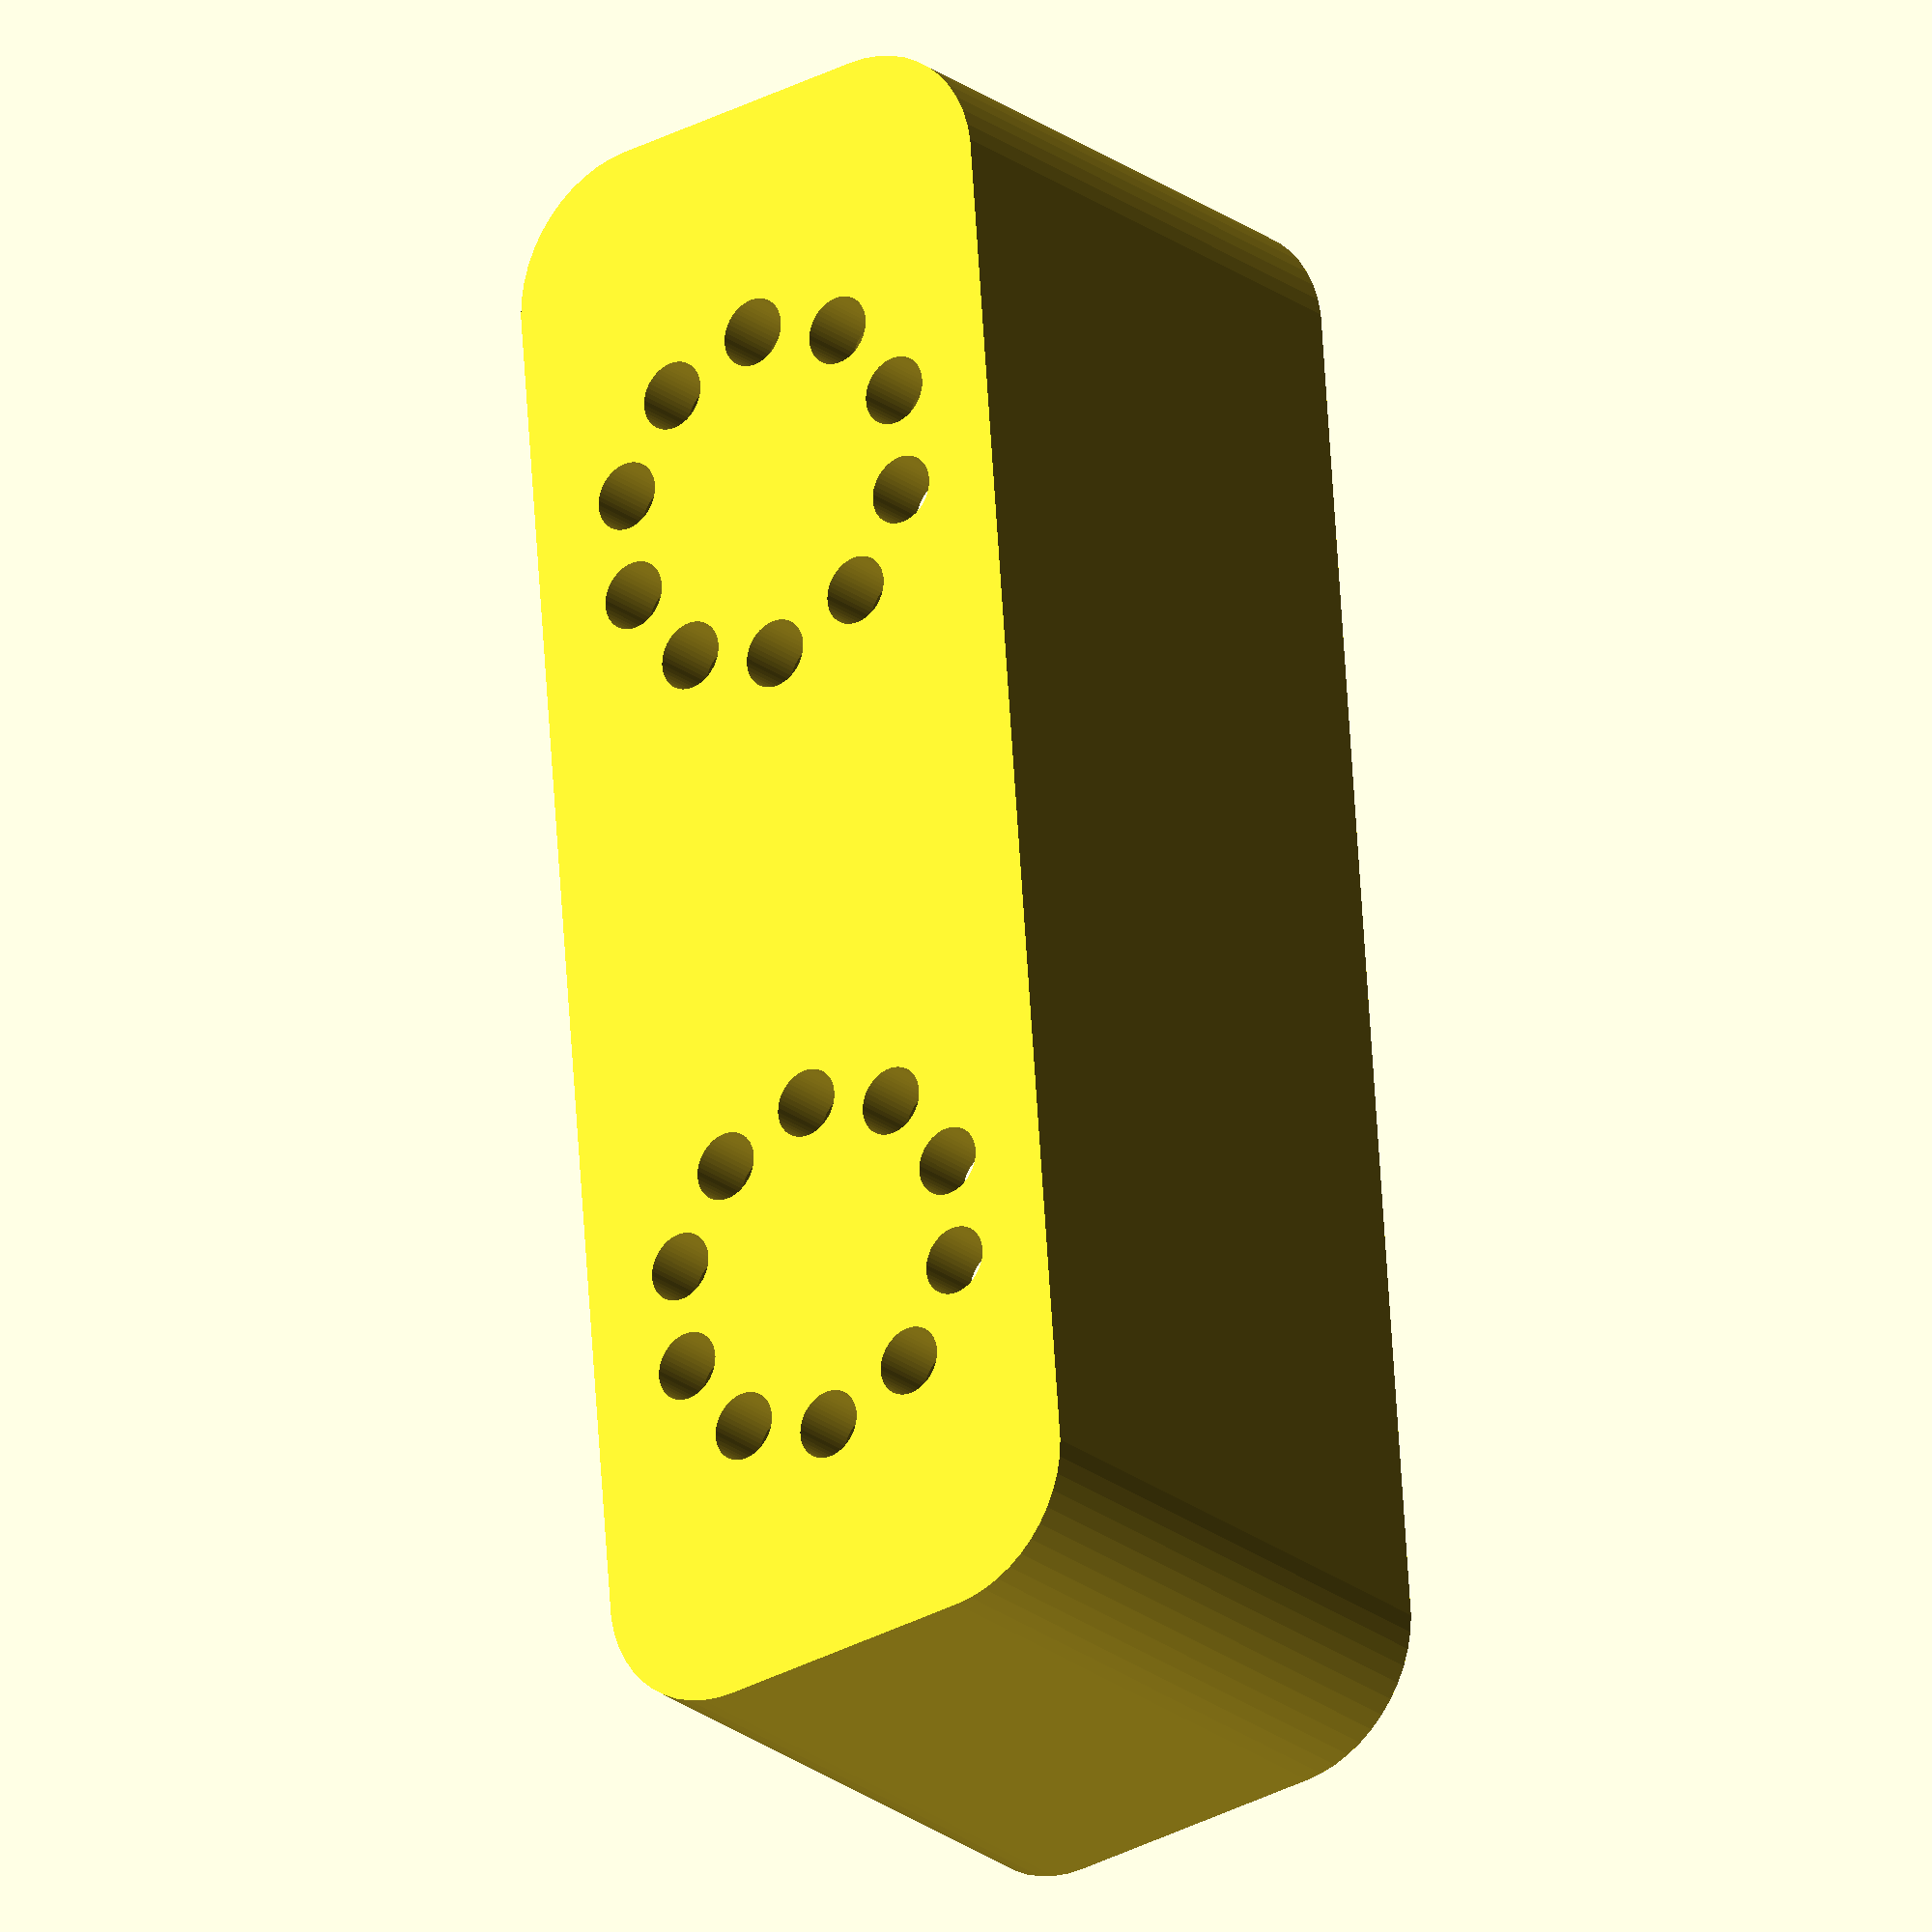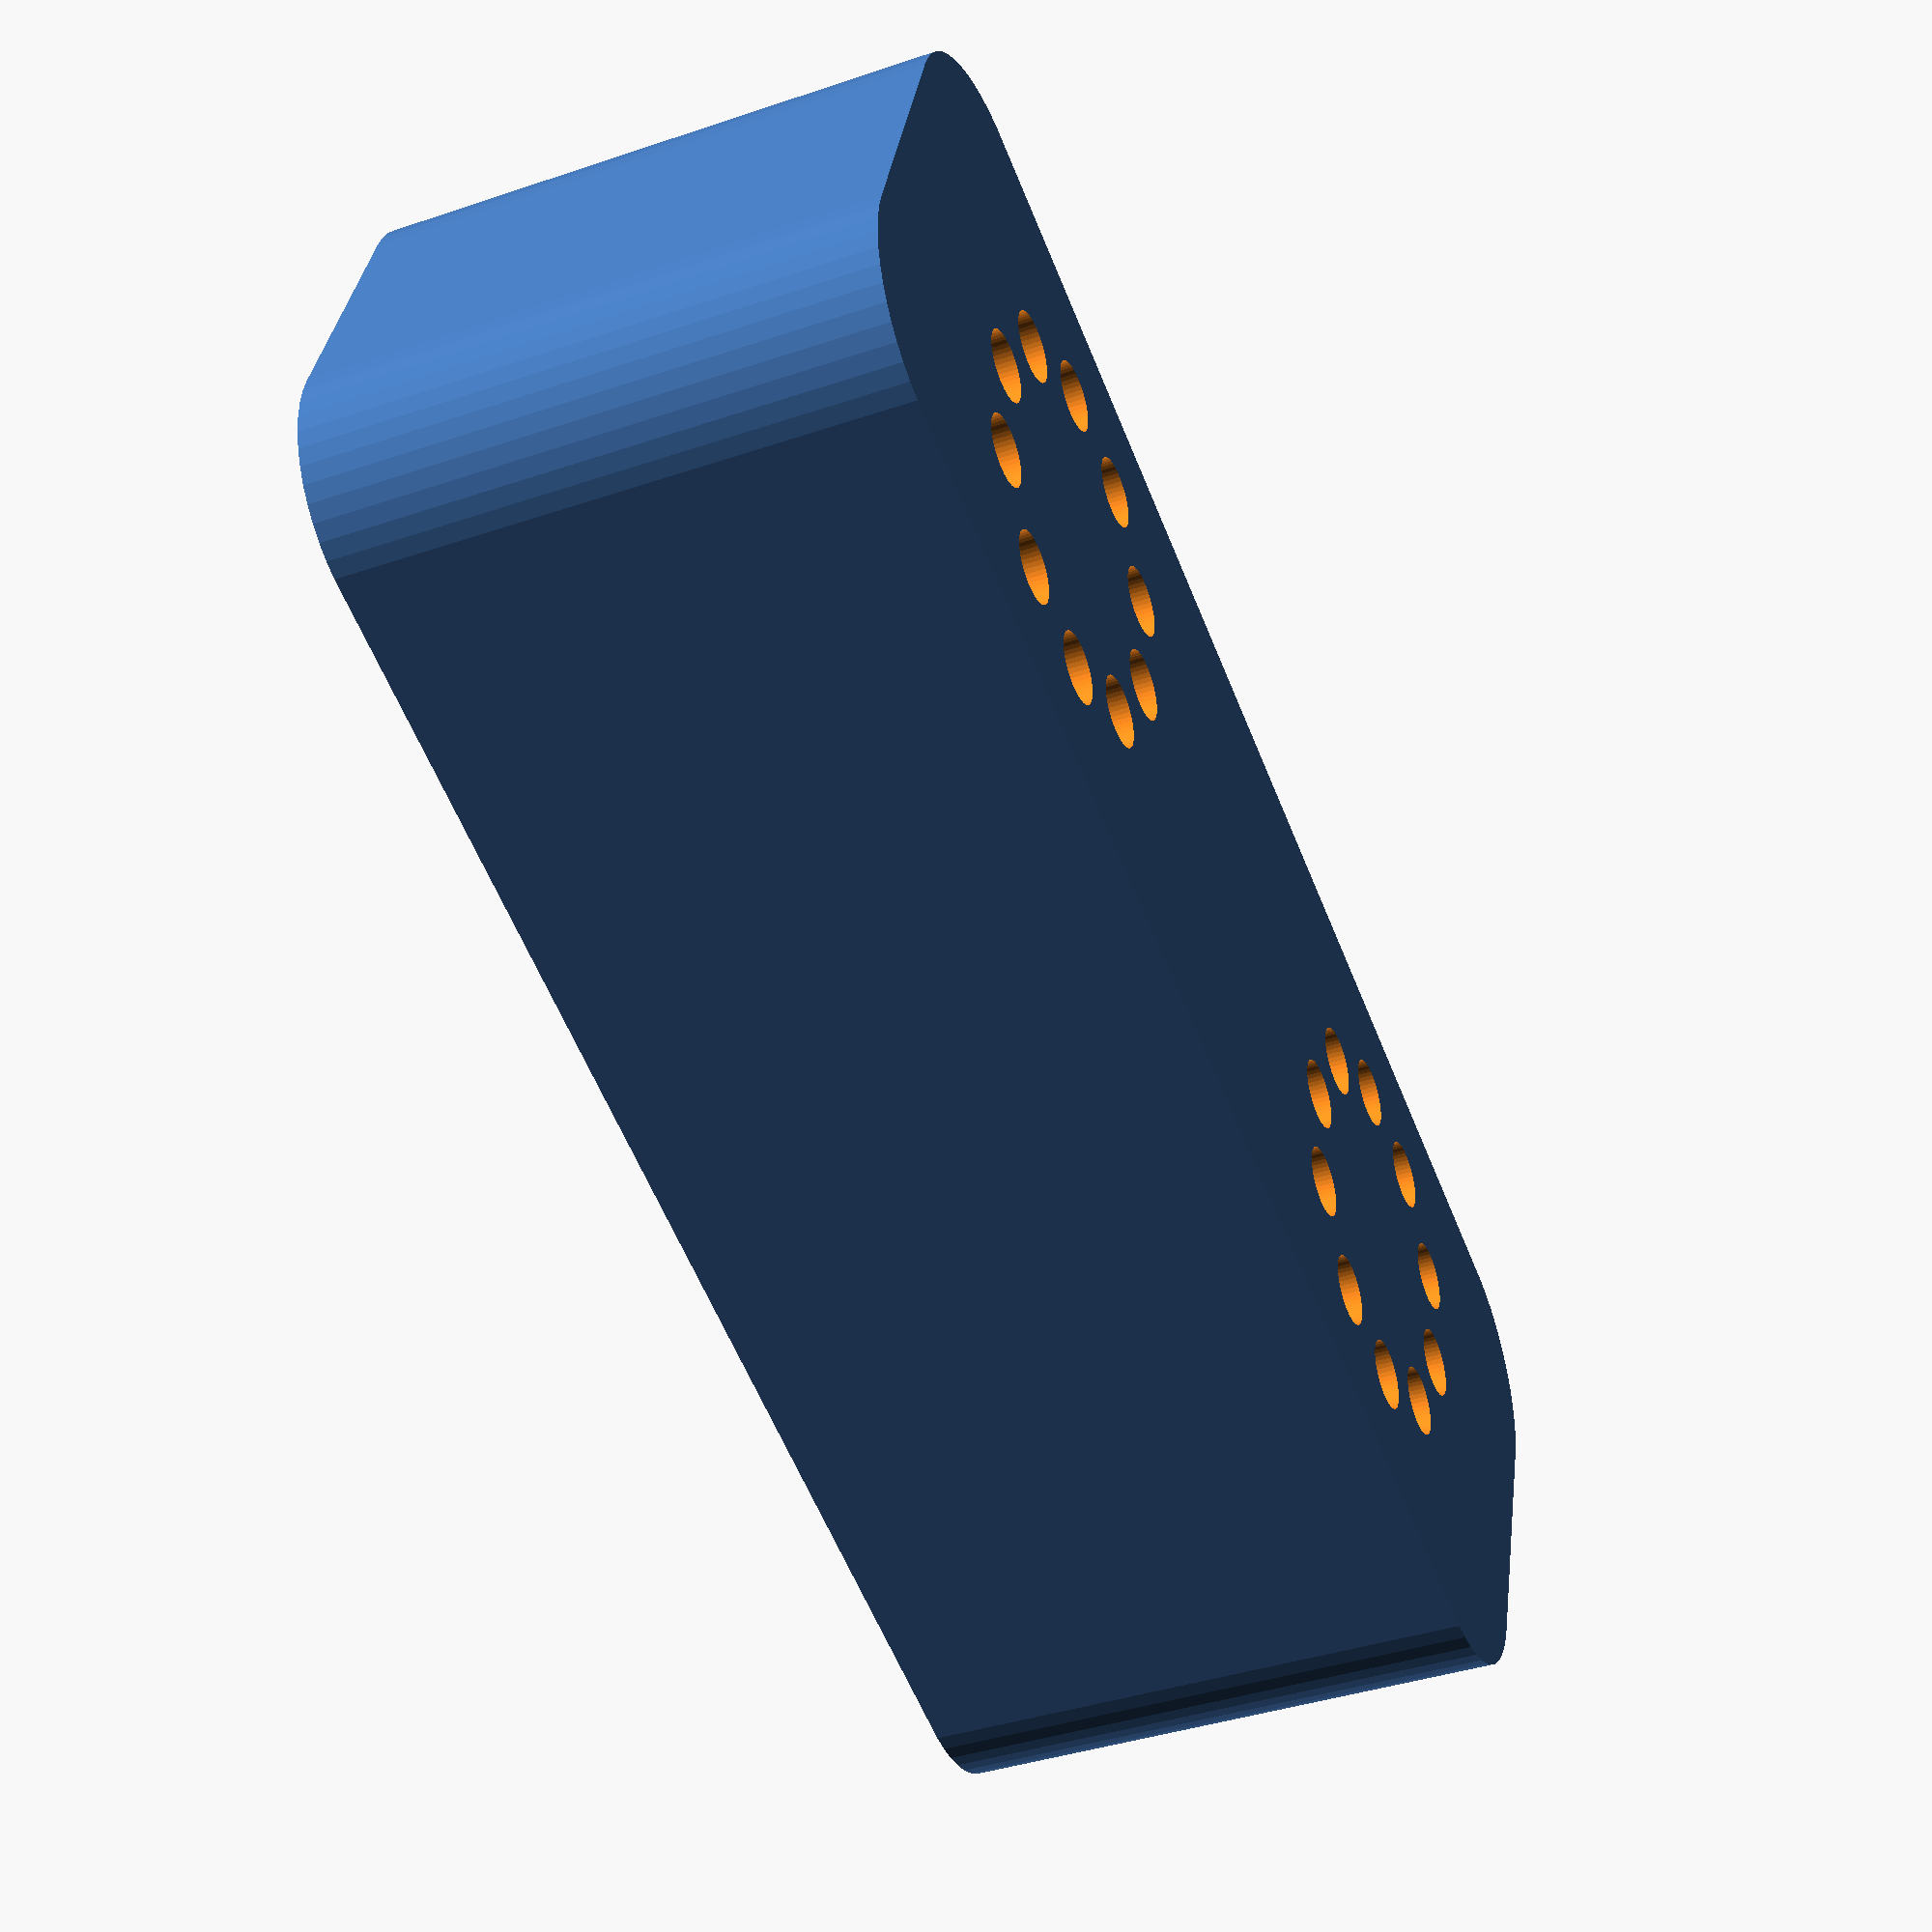
<openscad>

radio_array = 1.25;
radio_cilindro = .25;
n_cilindros = 10;

module cilindro(){
    translate([radio_array,0,0])
    rotate(-90,[1,0,0])
        cylinder(h=10, r=radio_cilindro, $fn=50);
}
module cubo_redondeado(x,y,z,r,c){
    cube([(x-r), (y-r), (z-1)], c);
    minkowski(){
        cube([(x-2*r), (y-1), (z-2*r)], c);
        rotate(-90,[1,0,0])
        cylinder(1,r,center = true, $fn = 50);
        
    }
}


difference(){
    cubo_redondeado(12,4,4,1,true);
    translate([0,-1,0])
        cubo_redondeado(11.5,5,3.5,1,true);
    for(i=[-1:2:2]){
        translate([3*i,0,0])
            for (i=[0 : 360/n_cilindros : 360]){
                rotate(i,[0,1,0])
                cilindro();
            }
        }
}

</openscad>
<views>
elev=210.3 azim=84.2 roll=231.9 proj=o view=solid
elev=326.1 azim=68.0 roll=7.2 proj=p view=wireframe
</views>
